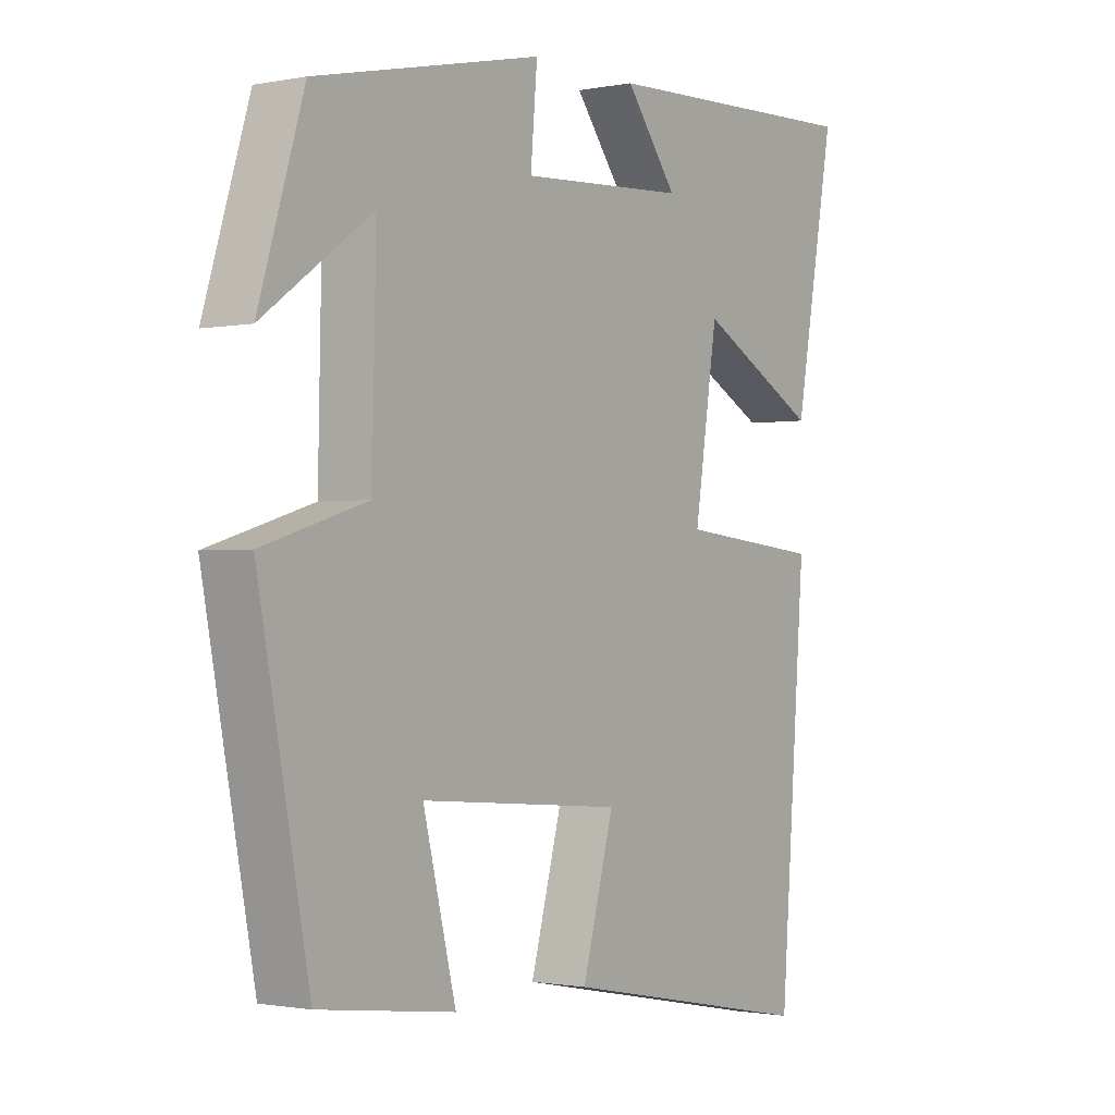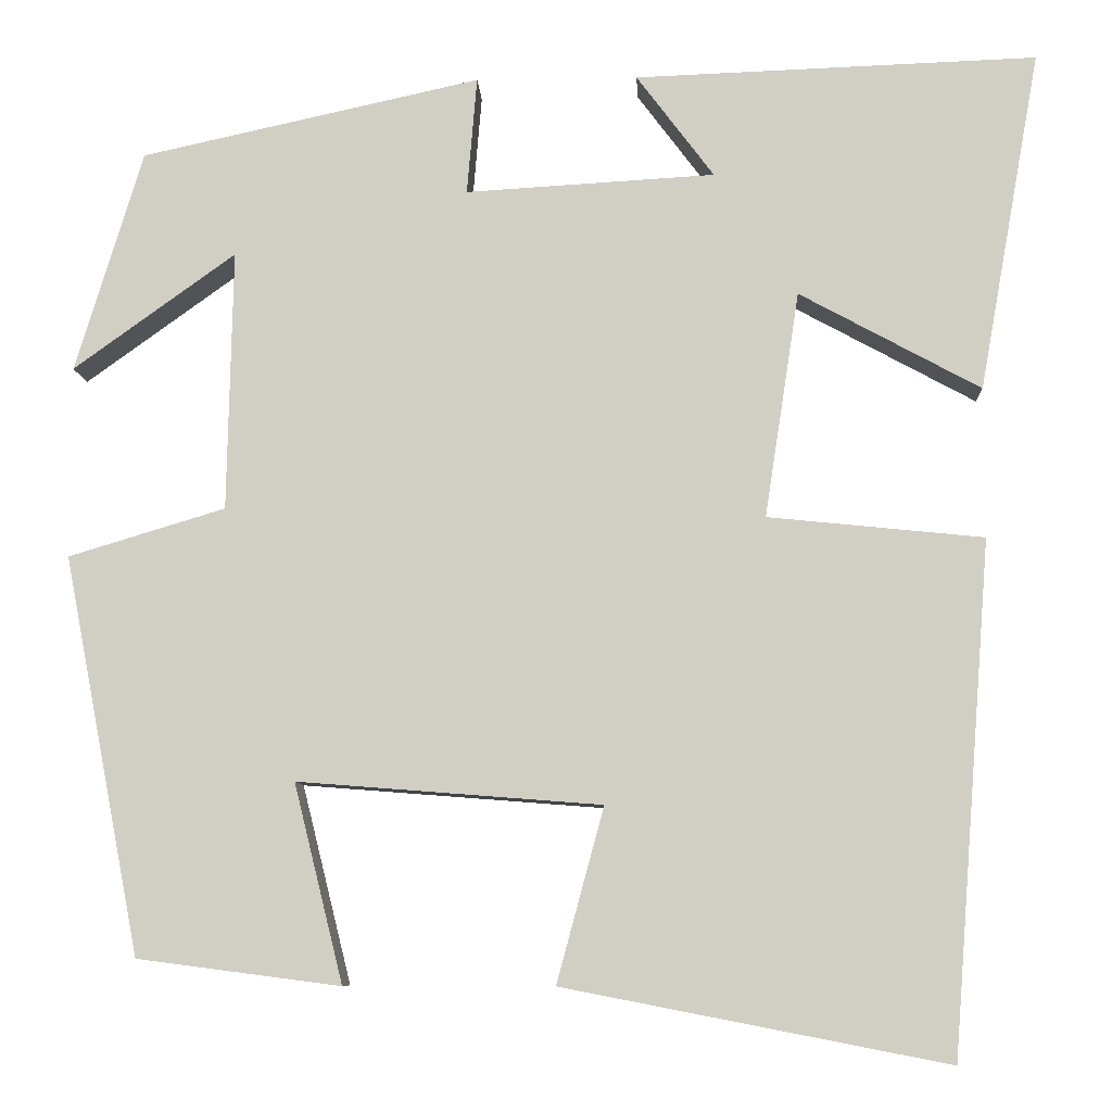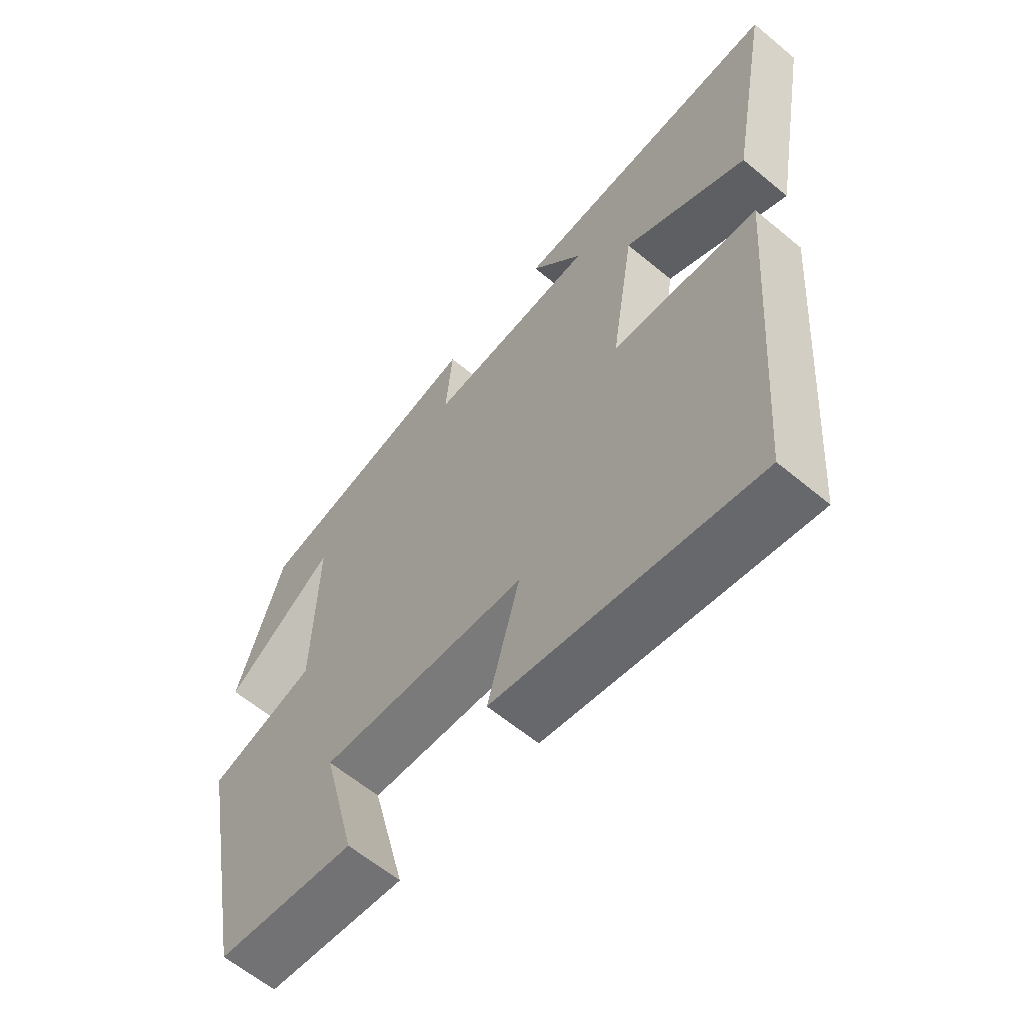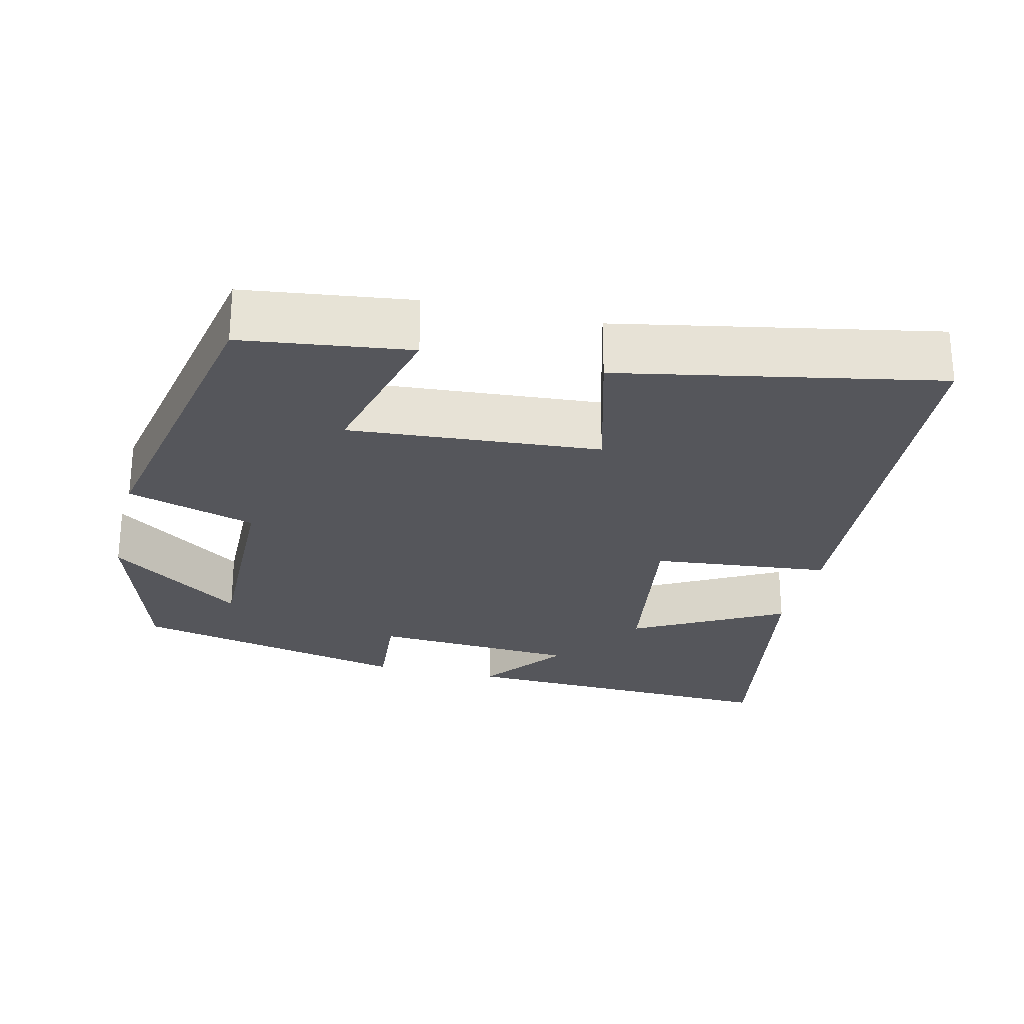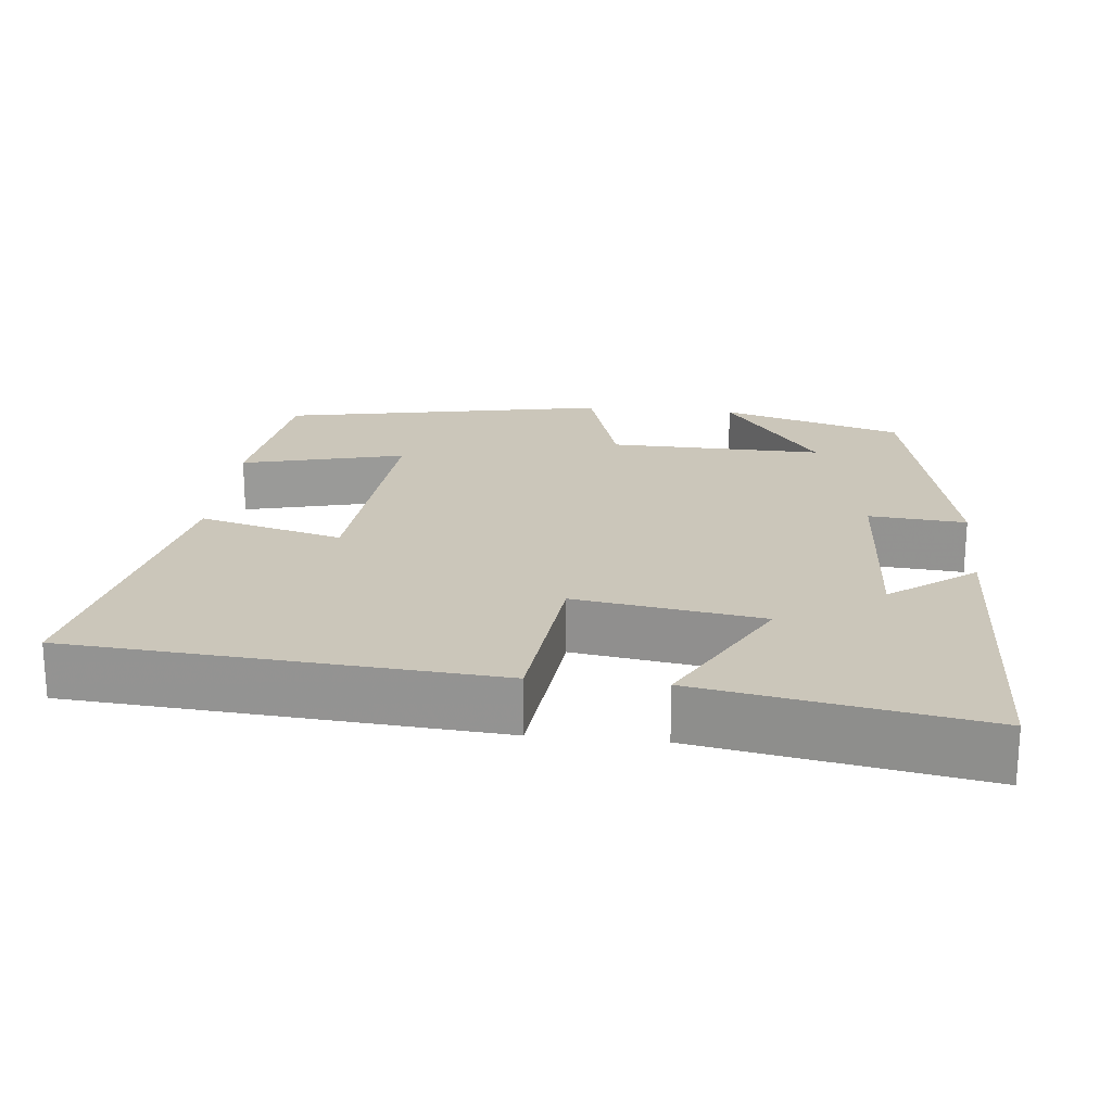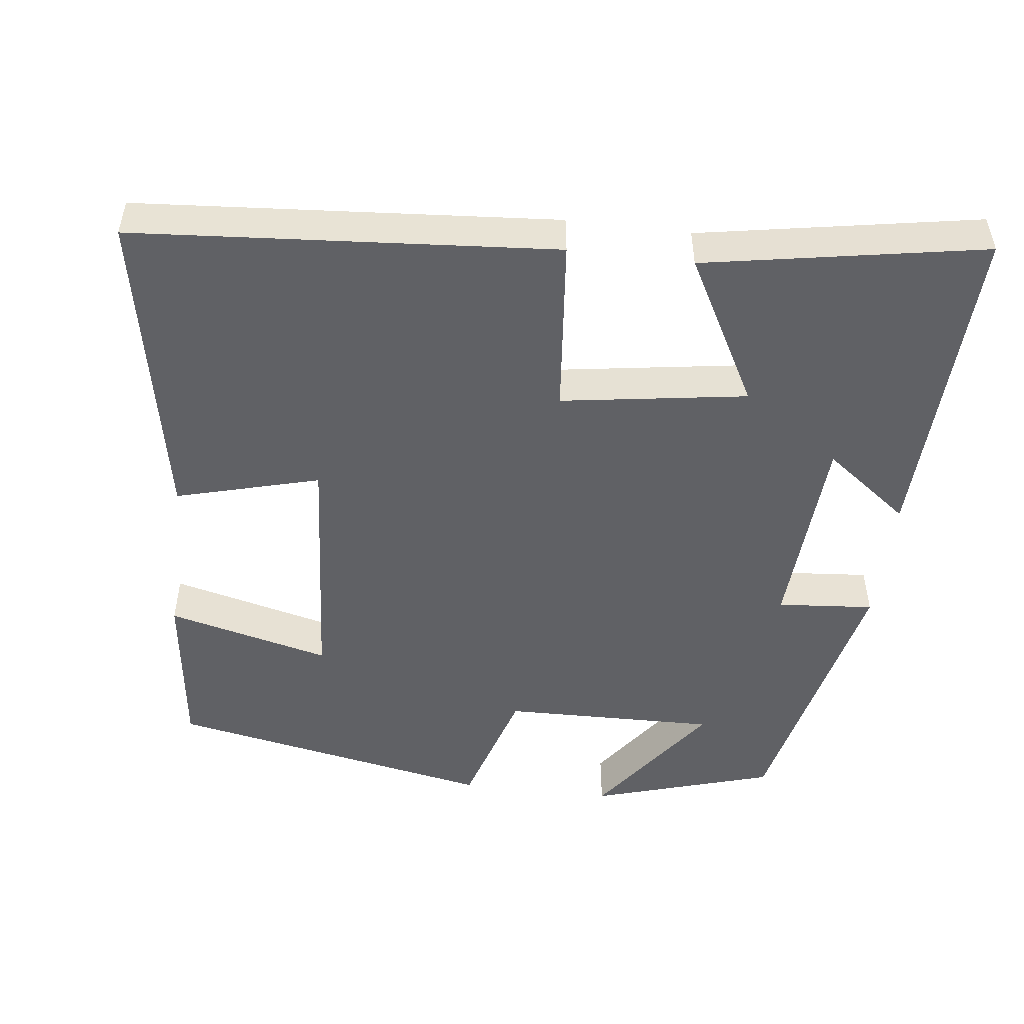
<metadata>
{"format":"obj","ext":"obj","renderer":"f3d","projection":"perspective","resolution":1024,"background":"white","views":[{"elev":-1.2,"azim":125.6,"up":"+Z"},{"elev":-8.3,"azim":-177.3,"up":"+Z"},{"elev":-61.9,"azim":-130.2,"up":"+Z"},{"elev":-26.2,"azim":166.4,"up":"+Y"},{"elev":21.2,"azim":-84.1,"up":"+Y"},{"elev":-49.9,"azim":-97.0,"up":"+Y"}]}
</metadata>
<code>
v 0.426 0.07 0.418
v 0.5 0.07 0.175
v 0.322 0.07 0.303
v 0.328 0.07 0.017
v 0.5 0.07 -0.035
v 0.416 0.07 -0.471
v 0.193 0.07 -0.5
v 0.247 0.07 -0.282
v -0.087 0.07 -0.308
v -0.035 0.07 -0.5
v -0.457 0.07 -0.582
v -0.5 0.07 -0.021
v -0.263 0.07 0.003
v -0.301 0.07 0.251
v -0.5 0.07 0.143
v -0.567 0.07 0.516
v -0.125 0.07 0.5
v -0.21 0.07 0.387
v 0.064 0.07 0.371
v 0.053 0.07 0.5
v 0.426 0 0.418
v 0.5 0 0.175
v 0.322 0 0.303
v 0.328 0 0.017
v 0.5 0 -0.035
v 0.416 0 -0.471
v 0.193 0 -0.5
v 0.247 0 -0.282
v -0.087 0 -0.308
v -0.035 0 -0.5
v -0.457 0 -0.582
v -0.5 0 -0.021
v -0.263 0 0.003
v -0.301 0 0.251
v -0.5 0 0.143
v -0.567 0 0.516
v -0.125 0 0.5
v -0.21 0 0.387
v 0.064 0 0.371
v 0.053 0 0.5
f 19 20 1
f 15 16 17 18
f 14 15 18
f 13 14 18 19
f 11 12 13
f 10 11 13
f 9 10 13
f 8 9 13 19
f 6 7 8
f 5 6 8
f 4 5 8
f 3 4 8 19
f 1 2 3
f 1 3 19
f 21 40 39
f 38 37 36 35
f 38 35 34
f 39 38 34 33
f 33 32 31
f 33 31 30
f 33 30 29
f 39 33 29 28
f 28 27 26
f 28 26 25
f 28 25 24
f 39 28 24 23
f 23 22 21
f 39 23 21
f 1 21 22 2
f 2 22 23 3
f 3 23 24 4
f 4 24 25 5
f 5 25 26 6
f 6 26 27 7
f 7 27 28 8
f 8 28 29 9
f 9 29 30 10
f 10 30 31 11
f 11 31 32 12
f 12 32 33 13
f 13 33 34 14
f 14 34 35 15
f 15 35 36 16
f 16 36 37 17
f 17 37 38 18
f 18 38 39 19
f 19 39 40 20
f 20 40 21 1

</code>
